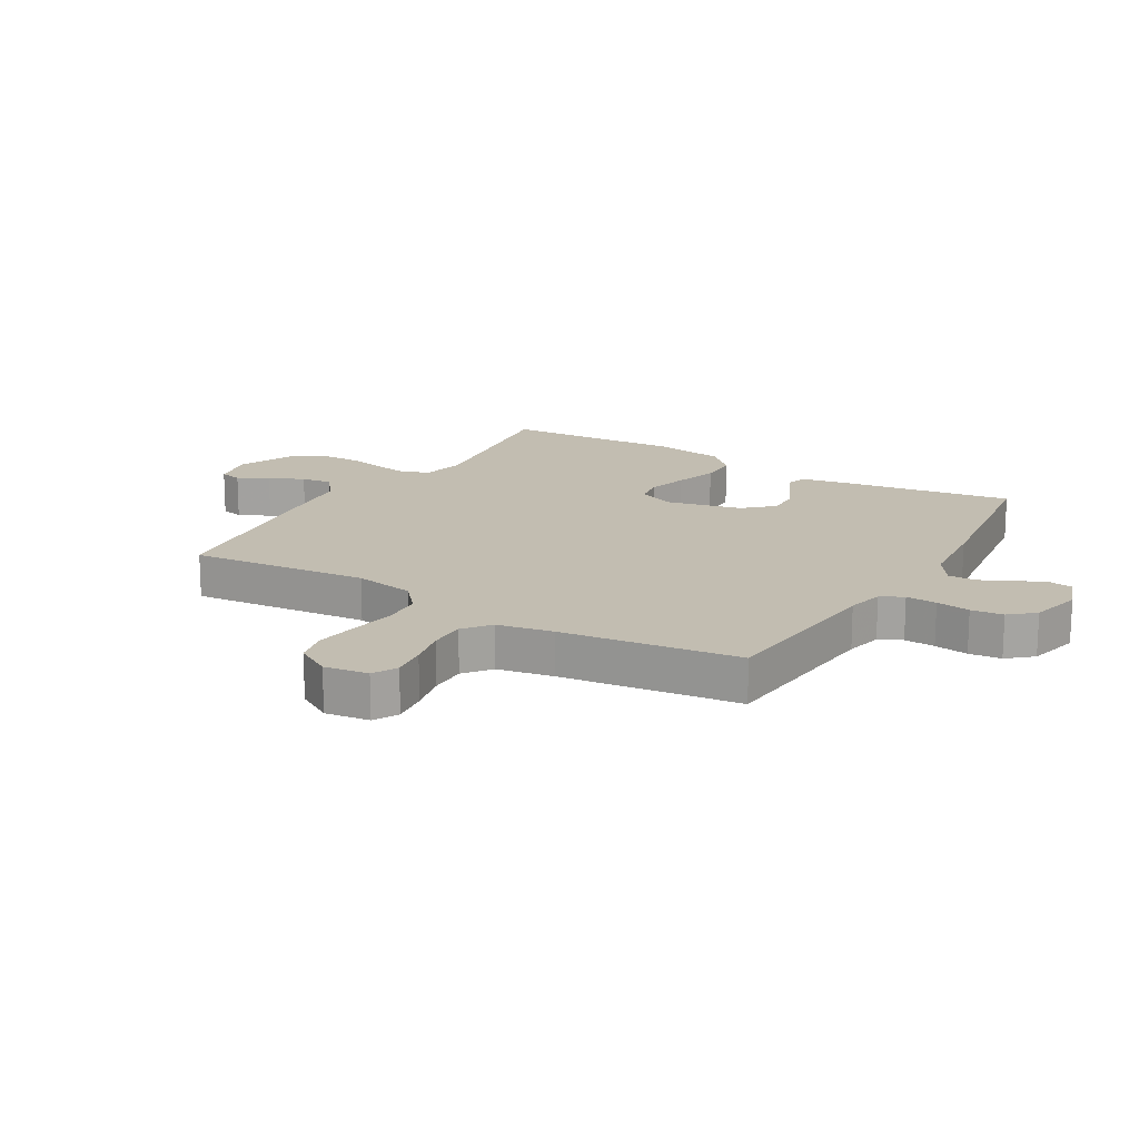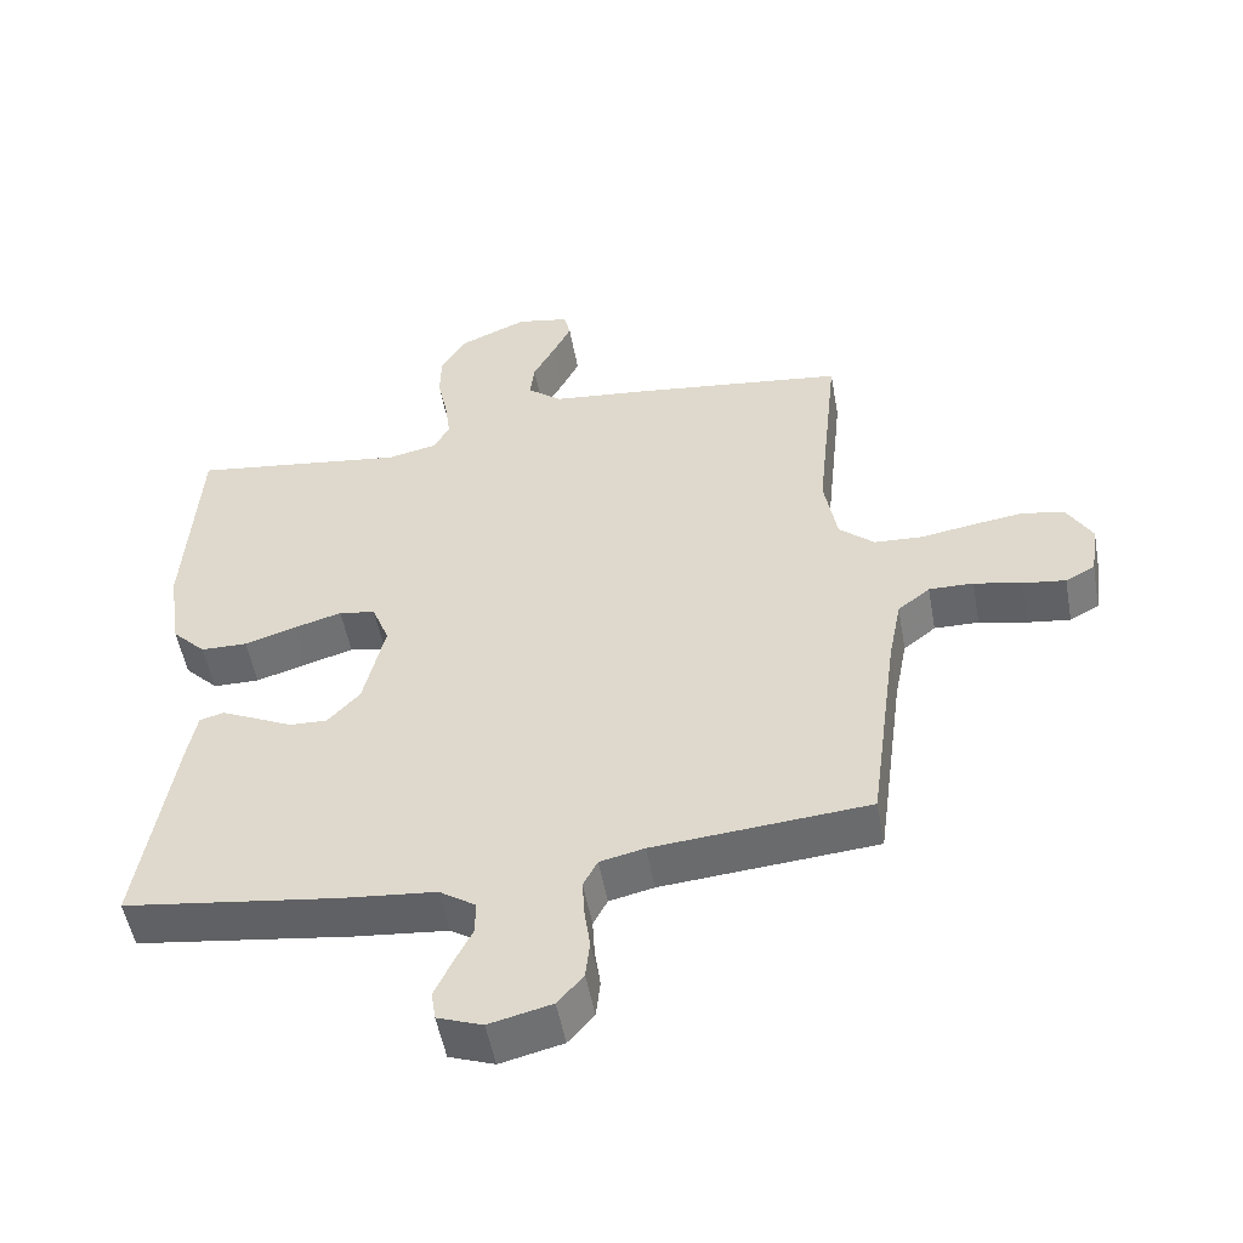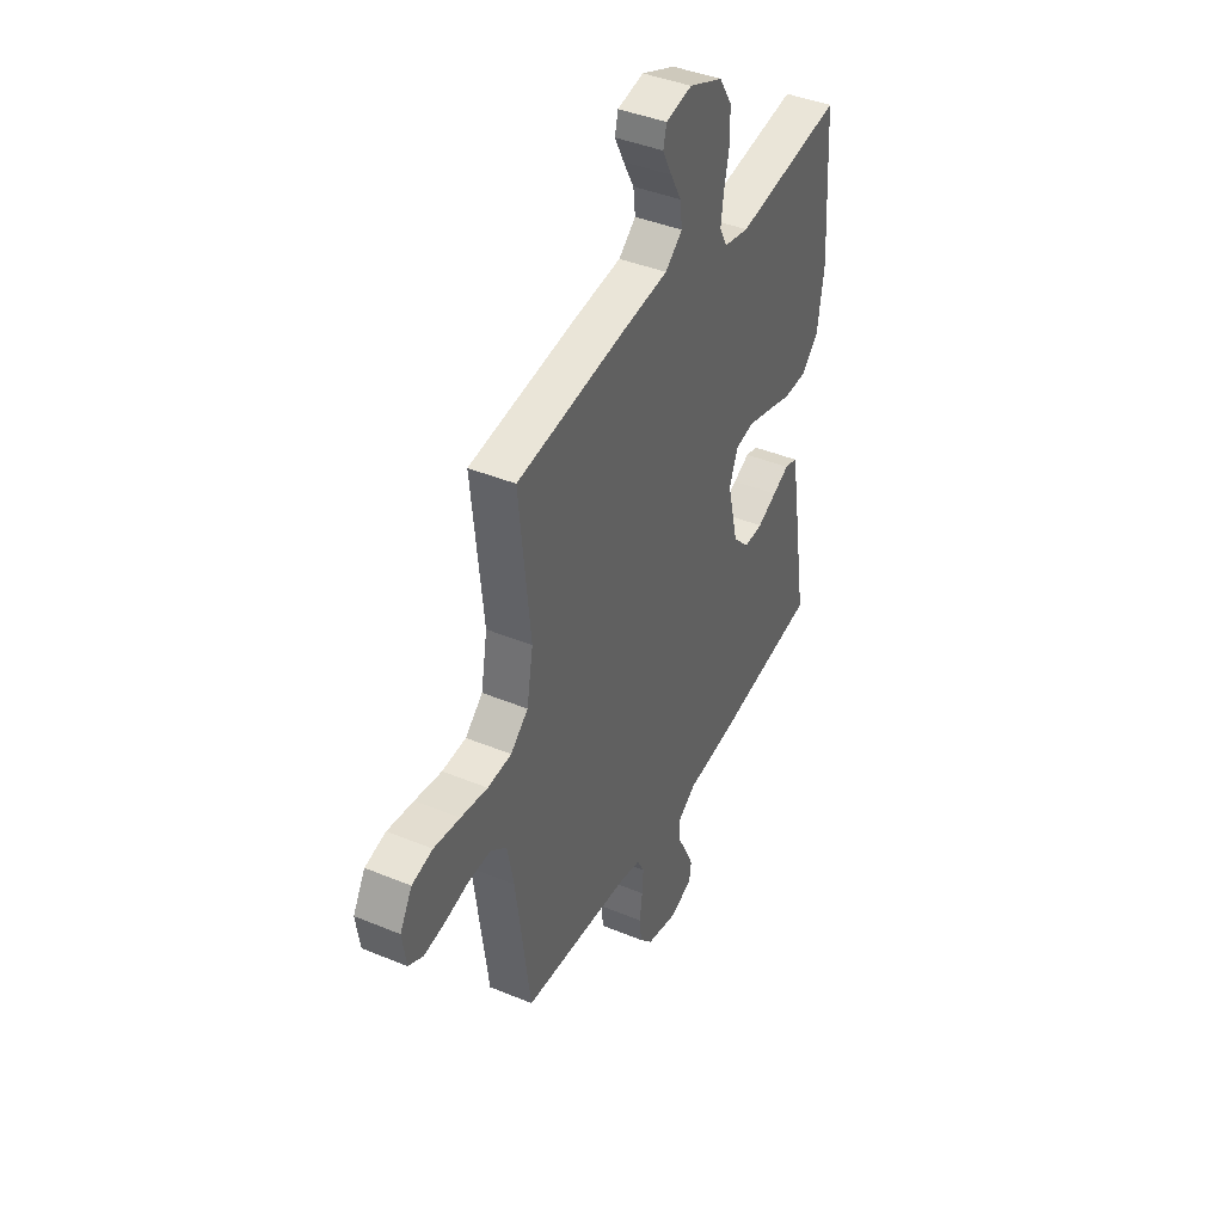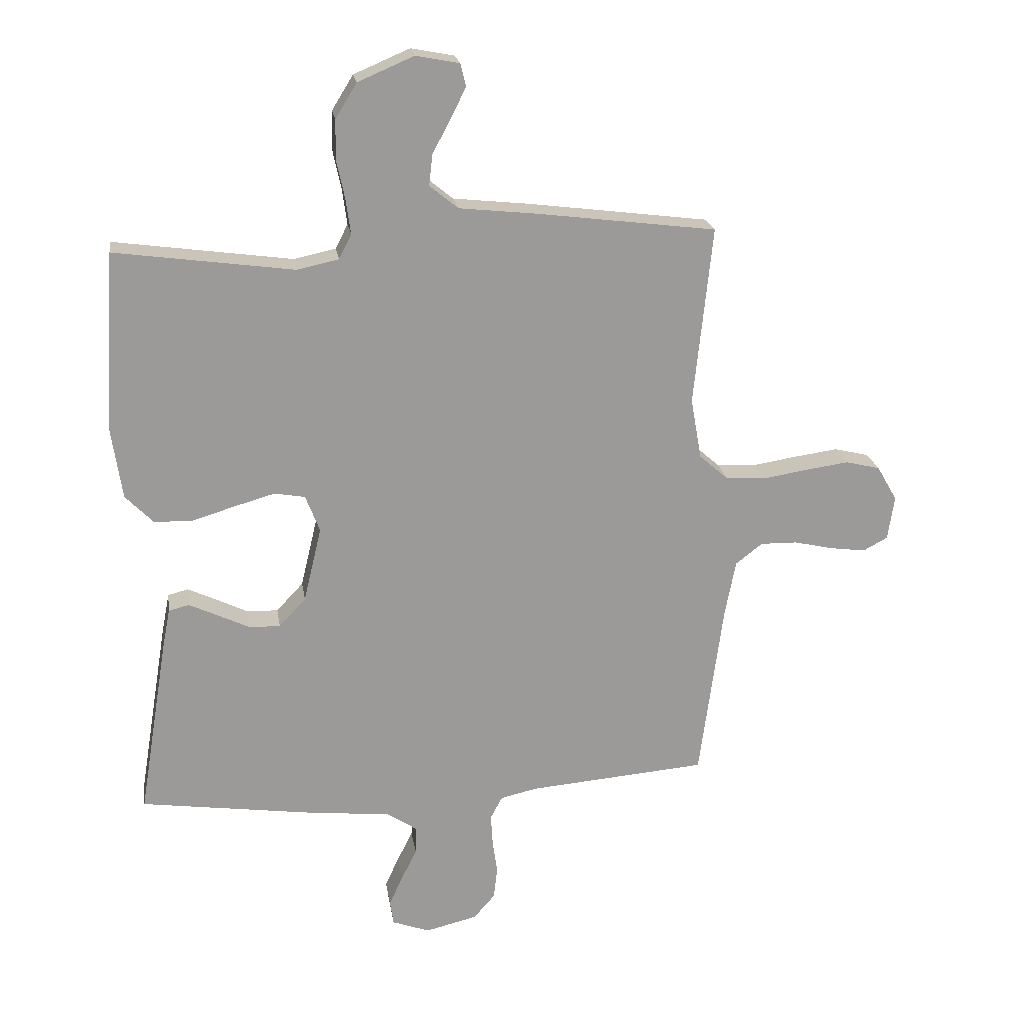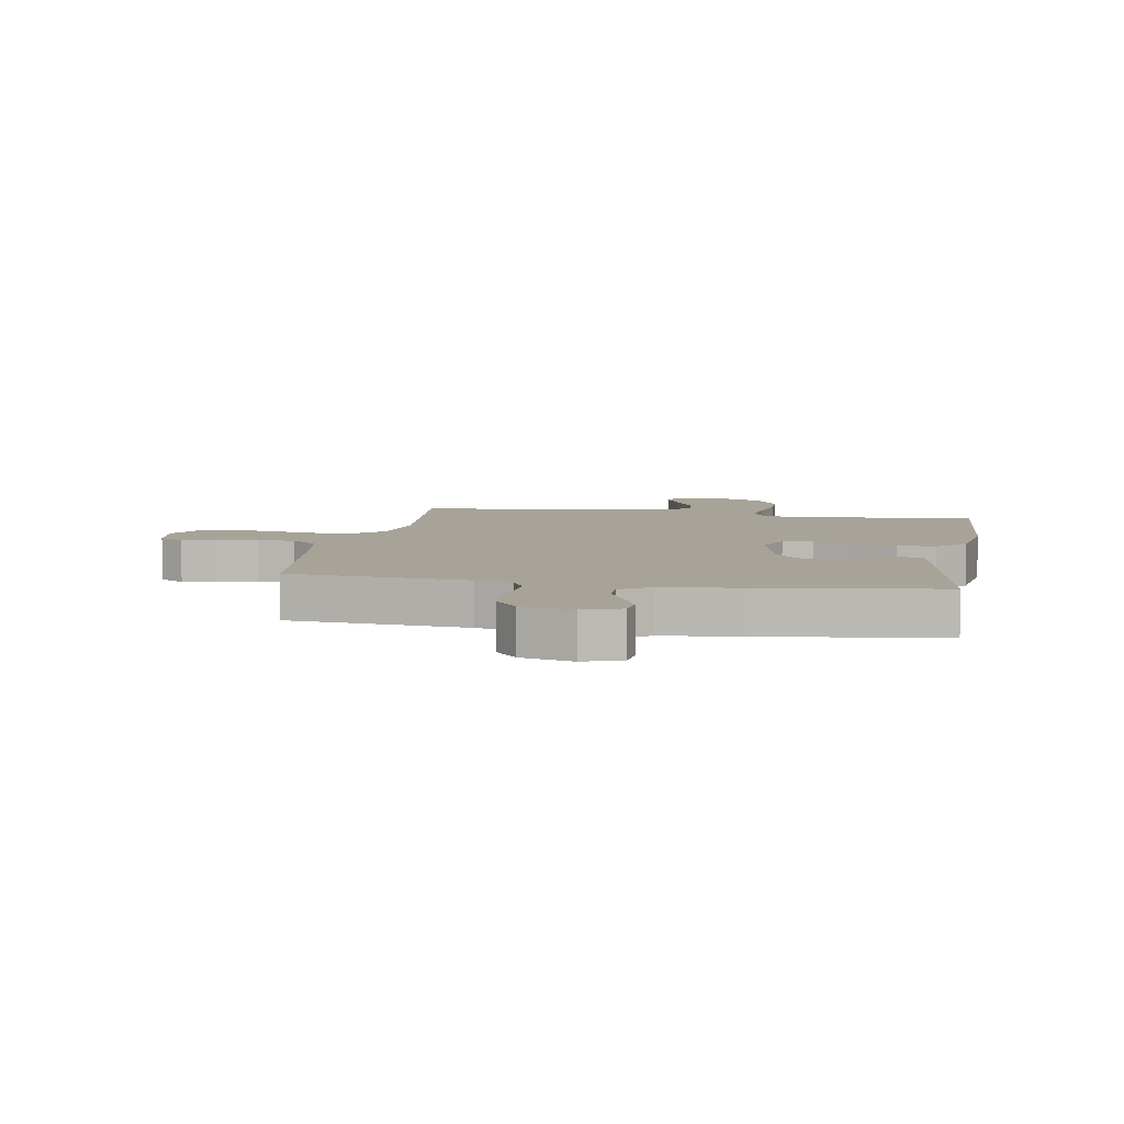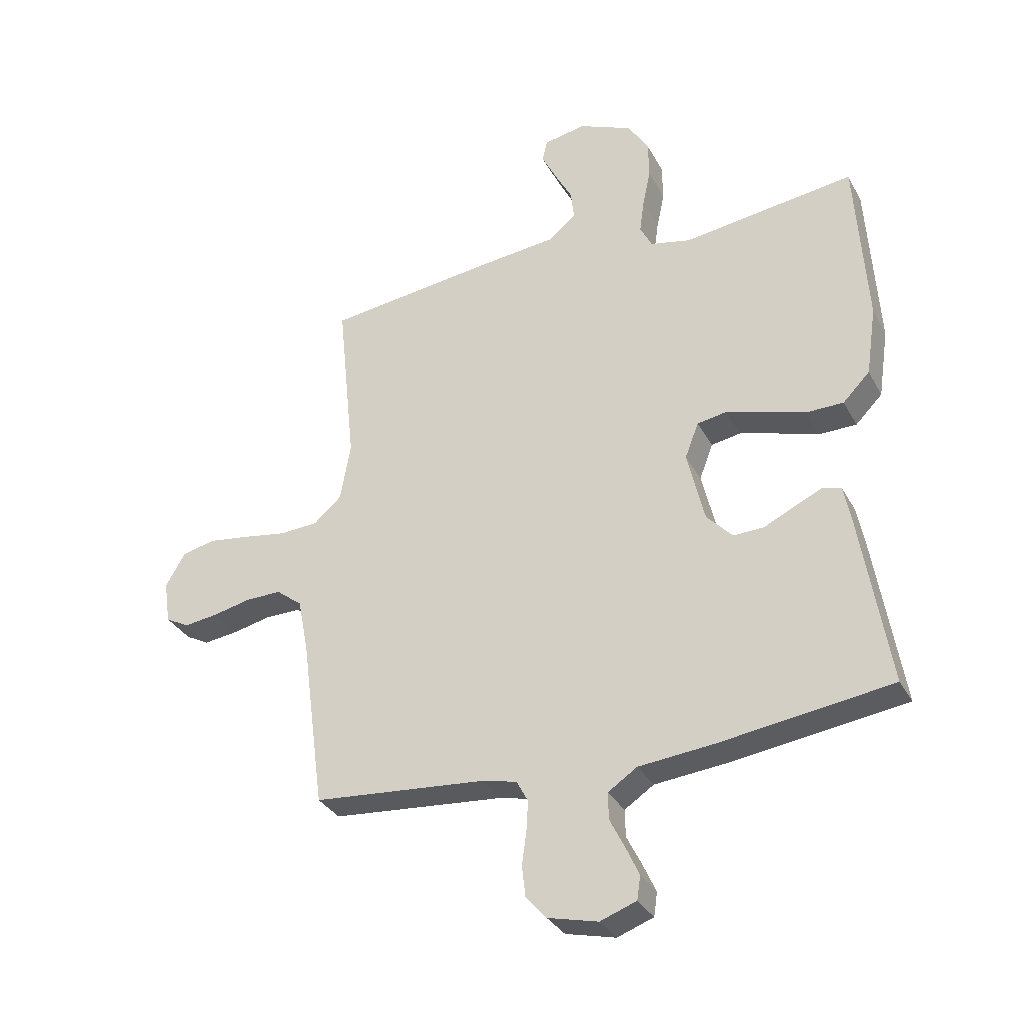
<metadata>
{"format":"obj","ext":"obj","renderer":"f3d","projection":"perspective","resolution":1024,"background":"white","views":[{"elev":17.0,"azim":120.9,"up":"+Y"},{"elev":-52.1,"azim":10.3,"up":"+Z"},{"elev":41.8,"azim":116.5,"up":"+Z"},{"elev":20.9,"azim":-8.7,"up":"+Z"},{"elev":6.9,"azim":-170.0,"up":"+Y"},{"elev":-32.5,"azim":-155.5,"up":"+Z"}]}
</metadata>
<code>
v -0.5 0.07 -0.5
v -0.451 0.07 -0.2
v -0.438 0.07 -0.133
v -0.404 0.07 -0.124
v -0.357 0.07 -0.146
v -0.303 0.07 -0.172
v -0.25 0.07 -0.174
v -0.205 0.07 -0.126
v -0.175 0.07 0
v -0.199 0.07 0.062
v -0.25 0.07 0.071
v -0.317 0.07 0.052
v -0.389 0.07 0.03
v -0.454 0.07 0.031
v -0.501 0.07 0.079
v -0.519 0.07 0.2
v -0.5 0.07 0.5
v -0.2 0.07 0.459
v -0.13 0.07 0.474
v -0.109 0.07 0.515
v -0.117 0.07 0.573
v -0.131 0.07 0.639
v -0.13 0.07 0.705
v -0.094 0.07 0.763
v 0 0.07 0.803
v 0.073 0.07 0.789
v 0.082 0.07 0.751
v 0.056 0.07 0.699
v 0.026 0.07 0.643
v 0.02 0.07 0.591
v 0.068 0.07 0.552
v 0.2 0.07 0.538
v 0.5 0.07 0.5
v 0.469 0.07 0.2
v 0.487 0.07 0.098
v 0.536 0.07 0.055
v 0.603 0.07 0.051
v 0.678 0.07 0.063
v 0.751 0.07 0.073
v 0.809 0.07 0.059
v 0.843 0.07 0
v 0.832 0.07 -0.074
v 0.791 0.07 -0.096
v 0.731 0.07 -0.088
v 0.665 0.07 -0.073
v 0.603 0.07 -0.072
v 0.558 0.07 -0.107
v 0.54 0.07 -0.2
v 0.5 0.07 -0.5
v 0.2 0.07 -0.525
v 0.138 0.07 -0.539
v 0.118 0.07 -0.577
v 0.121 0.07 -0.629
v 0.129 0.07 -0.686
v 0.123 0.07 -0.74
v 0.087 0.07 -0.781
v 0 0.07 -0.802
v -0.063 0.07 -0.779
v -0.069 0.07 -0.738
v -0.046 0.07 -0.688
v -0.02 0.07 -0.636
v -0.019 0.07 -0.589
v -0.07 0.07 -0.555
v -0.2 0.07 -0.542
v -0.5 0 -0.5
v -0.451 0 -0.2
v -0.438 0 -0.133
v -0.404 0 -0.124
v -0.357 0 -0.146
v -0.303 0 -0.172
v -0.25 0 -0.174
v -0.205 0 -0.126
v -0.175 0 0
v -0.199 0 0.062
v -0.25 0 0.071
v -0.317 0 0.052
v -0.389 0 0.03
v -0.454 0 0.031
v -0.501 0 0.079
v -0.519 0 0.2
v -0.5 0 0.5
v -0.2 0 0.459
v -0.13 0 0.474
v -0.109 0 0.515
v -0.117 0 0.573
v -0.131 0 0.639
v -0.13 0 0.705
v -0.094 0 0.763
v 0 0 0.803
v 0.073 0 0.789
v 0.082 0 0.751
v 0.056 0 0.699
v 0.026 0 0.643
v 0.02 0 0.591
v 0.068 0 0.552
v 0.2 0 0.538
v 0.5 0 0.5
v 0.469 0 0.2
v 0.487 0 0.098
v 0.536 0 0.055
v 0.603 0 0.051
v 0.678 0 0.063
v 0.751 0 0.073
v 0.809 0 0.059
v 0.843 0 0
v 0.832 0 -0.074
v 0.791 0 -0.096
v 0.731 0 -0.088
v 0.665 0 -0.073
v 0.603 0 -0.072
v 0.558 0 -0.107
v 0.54 0 -0.2
v 0.5 0 -0.5
v 0.2 0 -0.525
v 0.138 0 -0.539
v 0.118 0 -0.577
v 0.121 0 -0.629
v 0.129 0 -0.686
v 0.123 0 -0.74
v 0.087 0 -0.781
v 0 0 -0.802
v -0.063 0 -0.779
v -0.069 0 -0.738
v -0.046 0 -0.688
v -0.02 0 -0.636
v -0.019 0 -0.589
v -0.07 0 -0.555
v -0.2 0 -0.542
f 4 5 6
f 3 4 6
f 2 3 6
f 1 2 6
f 64 1 6
f 63 64 6
f 62 63 6 7
f 59 60 61
f 58 59 61
f 57 58 61
f 56 57 61
f 55 56 61
f 54 55 61
f 53 54 61
f 52 53 61 62
f 62 7 8
f 52 62 8
f 51 52 8
f 48 49 50
f 51 8 9
f 50 51 9
f 48 50 9
f 47 48 9
f 43 44 45
f 42 43 45
f 41 42 45
f 40 41 45
f 39 40 45
f 38 39 45
f 37 38 45
f 36 37 45 46
f 47 9 10
f 46 47 10
f 36 46 10
f 35 36 10
f 31 32 33 34
f 35 10 11
f 34 35 11
f 31 34 11
f 30 31 11
f 27 28 29
f 26 27 29
f 25 26 29
f 24 25 29
f 23 24 29
f 22 23 29
f 21 22 29
f 20 21 29 30
f 16 17 18
f 15 16 18
f 14 15 18
f 13 14 18
f 12 13 18
f 12 18 19
f 19 20 30
f 12 19 30
f 11 12 30
f 70 69 68
f 70 68 67
f 70 67 66
f 70 66 65
f 70 65 128
f 70 128 127
f 71 70 127 126
f 125 124 123
f 125 123 122
f 125 122 121
f 125 121 120
f 125 120 119
f 125 119 118
f 125 118 117
f 126 125 117 116
f 72 71 126
f 72 126 116
f 72 116 115
f 114 113 112
f 73 72 115
f 73 115 114
f 73 114 112
f 73 112 111
f 109 108 107
f 109 107 106
f 109 106 105
f 109 105 104
f 109 104 103
f 109 103 102
f 109 102 101
f 110 109 101 100
f 74 73 111
f 74 111 110
f 74 110 100
f 74 100 99
f 98 97 96 95
f 75 74 99
f 75 99 98
f 75 98 95
f 75 95 94
f 93 92 91
f 93 91 90
f 93 90 89
f 93 89 88
f 93 88 87
f 93 87 86
f 93 86 85
f 94 93 85 84
f 82 81 80
f 82 80 79
f 82 79 78
f 82 78 77
f 82 77 76
f 83 82 76
f 94 84 83
f 94 83 76
f 94 76 75
f 1 65 66 2
f 2 66 67 3
f 3 67 68 4
f 4 68 69 5
f 5 69 70 6
f 6 70 71 7
f 7 71 72 8
f 8 72 73 9
f 9 73 74 10
f 10 74 75 11
f 11 75 76 12
f 12 76 77 13
f 13 77 78 14
f 14 78 79 15
f 15 79 80 16
f 16 80 81 17
f 17 81 82 18
f 18 82 83 19
f 19 83 84 20
f 20 84 85 21
f 21 85 86 22
f 22 86 87 23
f 23 87 88 24
f 24 88 89 25
f 25 89 90 26
f 26 90 91 27
f 27 91 92 28
f 28 92 93 29
f 29 93 94 30
f 30 94 95 31
f 31 95 96 32
f 32 96 97 33
f 33 97 98 34
f 34 98 99 35
f 35 99 100 36
f 36 100 101 37
f 37 101 102 38
f 38 102 103 39
f 39 103 104 40
f 40 104 105 41
f 41 105 106 42
f 42 106 107 43
f 43 107 108 44
f 44 108 109 45
f 45 109 110 46
f 46 110 111 47
f 47 111 112 48
f 48 112 113 49
f 49 113 114 50
f 50 114 115 51
f 51 115 116 52
f 52 116 117 53
f 53 117 118 54
f 54 118 119 55
f 55 119 120 56
f 56 120 121 57
f 57 121 122 58
f 58 122 123 59
f 59 123 124 60
f 60 124 125 61
f 61 125 126 62
f 62 126 127 63
f 63 127 128 64
f 64 128 65 1

</code>
